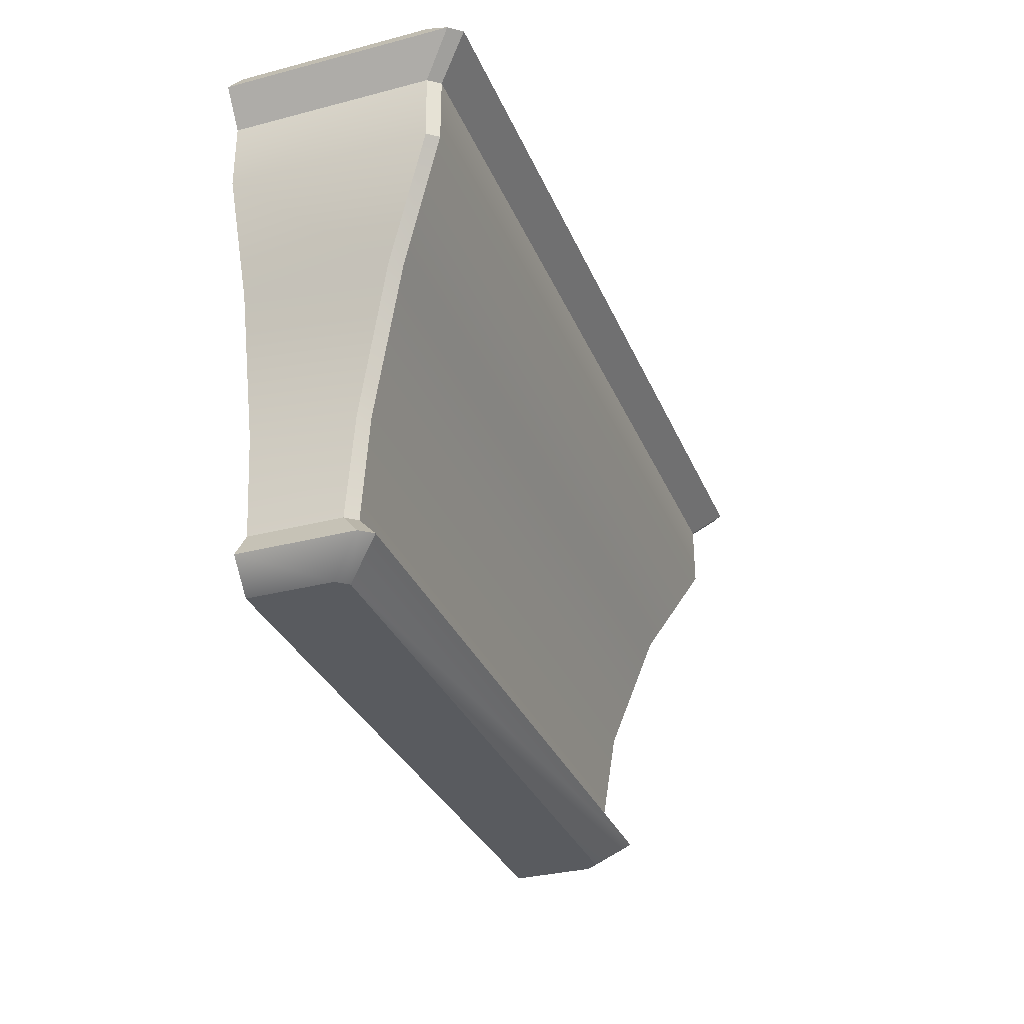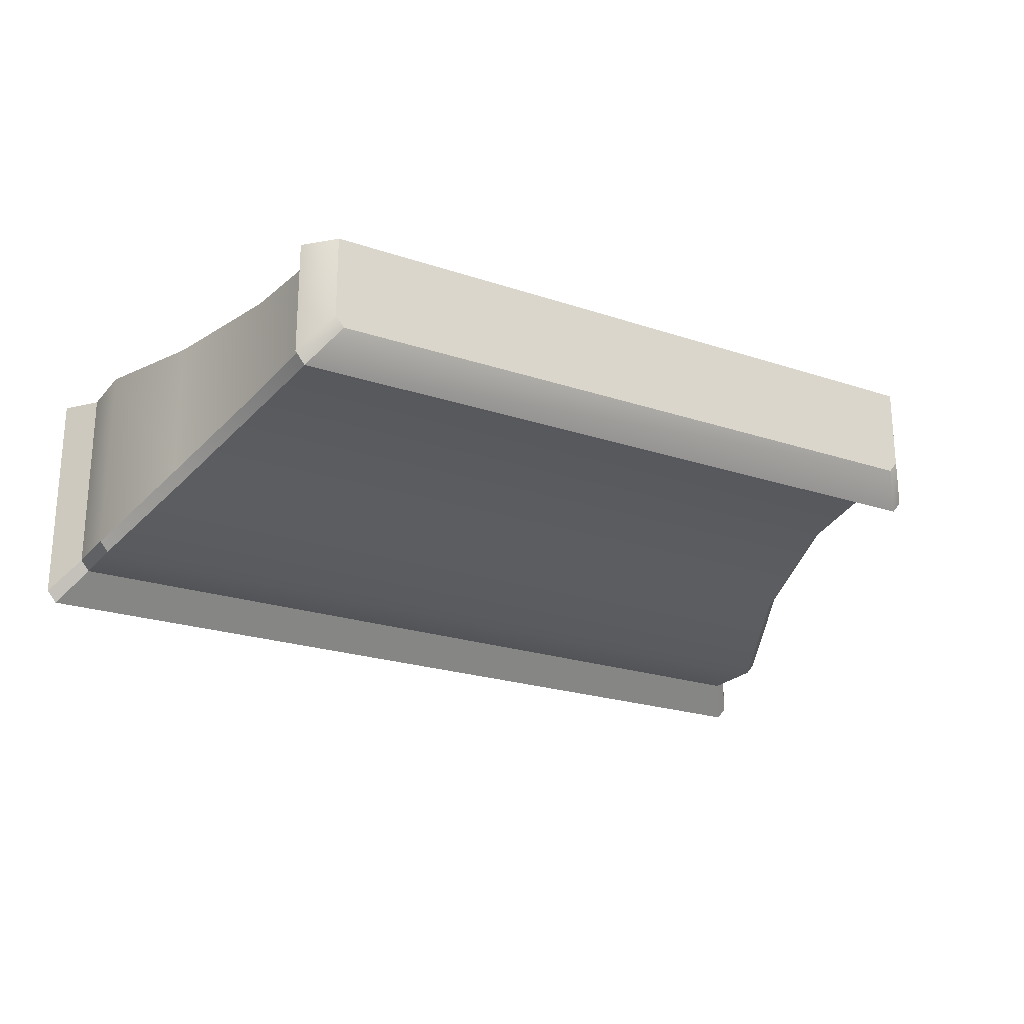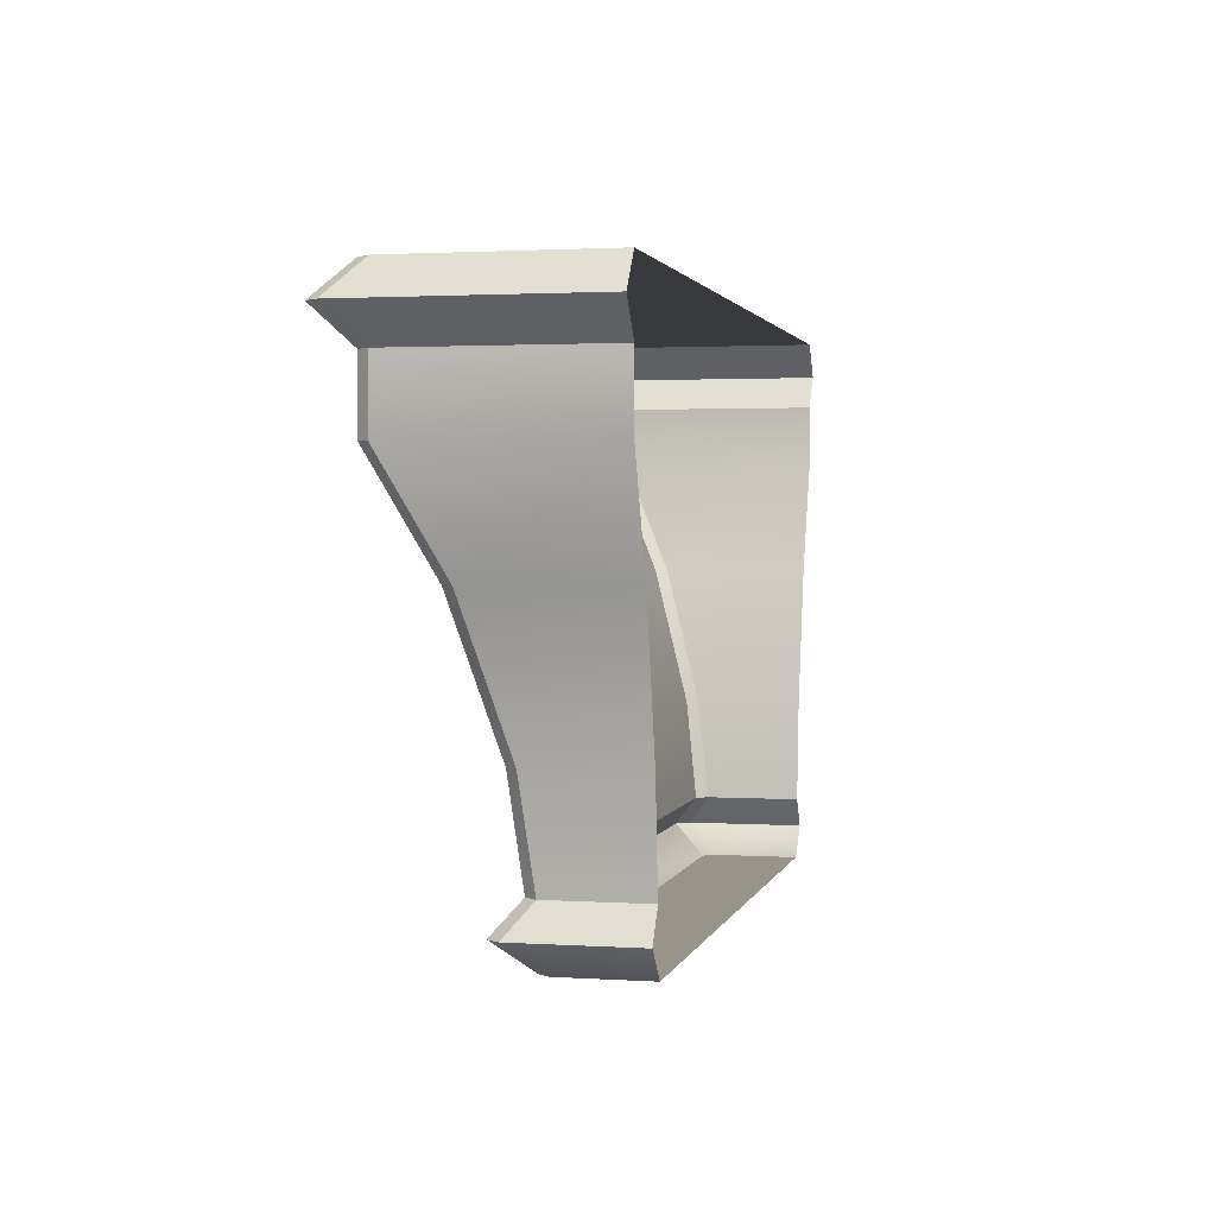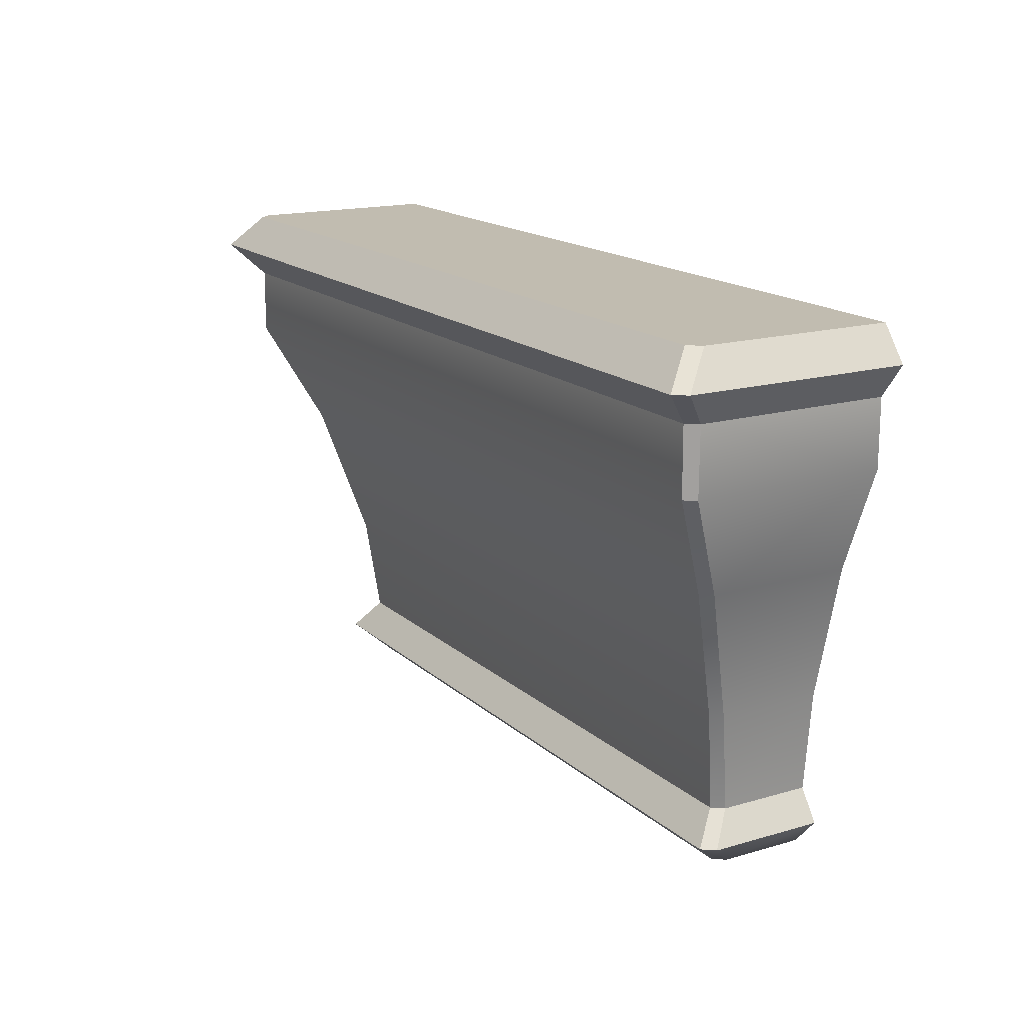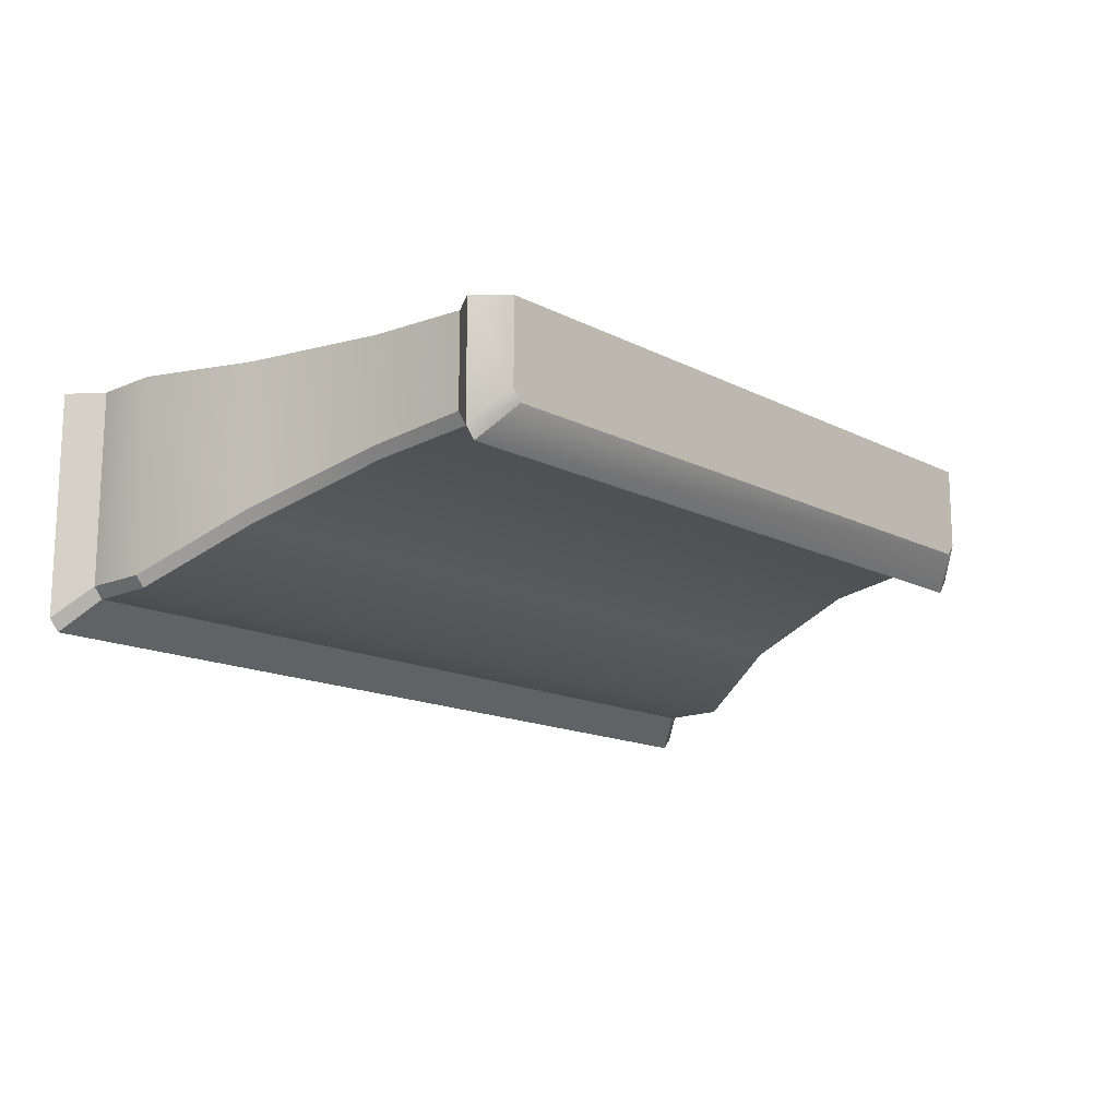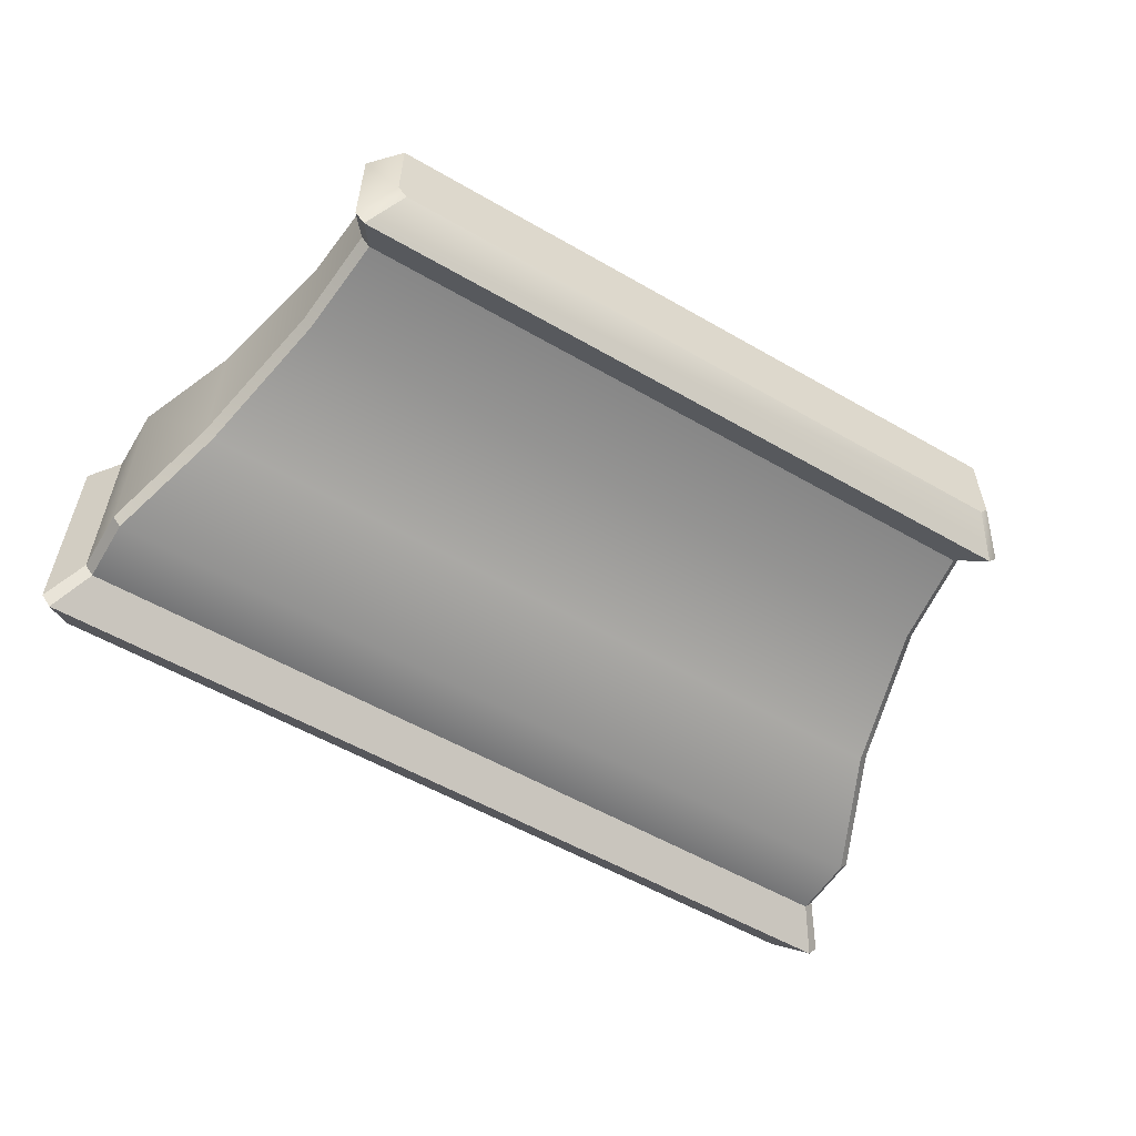
<metadata>
{"format":"obj","ext":"obj","renderer":"f3d","projection":"perspective","resolution":1024,"background":"white","views":[{"elev":-32.0,"azim":110.2,"up":"+Y"},{"elev":-22.8,"azim":-29.8,"up":"+Z"},{"elev":1.8,"azim":-77.1,"up":"+Y"},{"elev":16.6,"azim":-120.7,"up":"+Y"},{"elev":-14.9,"azim":-47.4,"up":"+Z"},{"elev":-56.3,"azim":-31.1,"up":"+Z"}]}
</metadata>
<code>
o sponza_102
v -27.1 18.27 57.55
v -27.1 18.27 57
v -22.55 18.27 57
v -22.55 18.27 57.55
v -22.62 18.27 56.92
v -27.04 18.27 56.92
v -22.51 18.65 56.94
v -22.45 19.3 56.86
v -22.45 19.3 57.55
v -22.51 18.65 57.55
v -27.16 19.3 56.79
v -22.5 19.3 56.79
v -22.57 18.65 56.86
v -27.09 18.65 56.86
v -27.64 20.89 56.19
v -27.64 21.32 56.19
v -22.02 21.32 56.19
v -22.02 20.89 56.19
v -27.7 20.89 57.55
v -27.7 21.32 57.55
v -27.7 21.32 56.27
v -27.7 20.89 56.26
v -22.55 18.27 57
v -22.38 18.46 56.78
v -22.38 18.46 57.55
v -22.55 18.27 57.55
v -27.22 18.46 56.7
v -22.44 18.46 56.7
v -22.62 18.27 56.92
v -27.04 18.27 56.92
v -22.51 18.65 56.94
v -22.51 18.65 57.55
v -22.38 18.46 57.55
v -22.38 18.46 56.78
v -27.09 18.65 56.86
v -22.57 18.65 56.86
v -22.44 18.46 56.7
v -27.22 18.46 56.7
v -21.96 21.32 56.27
v -21.79 21.54 56.07
v -21.79 21.54 57.55
v -21.96 21.32 57.55
v -27.8 21.54 55.99
v -21.86 21.54 55.99
v -22.02 21.32 56.19
v -27.64 21.32 56.19
v -21.96 21.76 56.27
v -21.96 21.76 57.55
v -21.79 21.54 57.55
v -21.79 21.54 56.07
v -27.63 21.76 56.19
v -22.03 21.76 56.19
v -21.86 21.54 55.99
v -27.8 21.54 55.99
v -22.23 20.2 56.6
v -21.96 20.89 56.26
v -21.96 20.89 57.55
v -22.23 20.2 57.55
v -22.29 20.2 56.52
v -27.37 20.2 56.52
v -22.45 19.3 56.86
v -22.51 18.65 56.94
v -22.57 18.65 56.86
v -22.5 19.3 56.79
v -27.09 18.65 56.86
v -27.15 18.65 56.94
v -27.21 19.3 56.86
v -27.16 19.3 56.79
v -22.02 20.89 56.19
v -22.02 21.32 56.19
v -21.96 21.32 56.27
v -21.96 20.89 56.26
v -27.7 20.89 56.26
v -27.7 21.32 56.27
v -27.64 21.32 56.19
v -27.64 20.89 56.19
v -22.57 18.65 56.86
v -22.51 18.65 56.94
v -22.38 18.46 56.78
v -22.44 18.46 56.7
v -27.09 18.65 56.86
v -27.22 18.46 56.7
v -27.28 18.46 56.78
v -27.15 18.65 56.94
v -22.38 18.46 56.78
v -22.55 18.27 57
v -22.62 18.27 56.92
v -22.44 18.46 56.7
v -27.28 18.46 56.78
v -27.22 18.46 56.7
v -27.04 18.27 56.92
v -27.1 18.27 57
v -22.02 21.32 56.19
v -21.86 21.54 55.99
v -21.79 21.54 56.07
v -21.96 21.32 56.27
v -27.64 21.32 56.19
v -27.7 21.32 56.27
v -27.86 21.54 56.07
v -27.8 21.54 55.99
v -21.79 21.54 56.07
v -21.86 21.54 55.99
v -22.03 21.76 56.19
v -21.96 21.76 56.27
v -27.86 21.54 56.07
v -27.7 21.76 56.27
v -27.63 21.76 56.19
v -27.8 21.54 55.99
v -22.29 20.2 56.52
v -22.02 20.89 56.19
v -21.96 20.89 56.26
v -22.23 20.2 56.6
v -27.37 20.2 56.52
v -27.43 20.2 56.6
v -27.7 20.89 56.26
v -27.64 20.89 56.19
v -21.96 21.76 57.55
v -21.96 21.76 56.27
v -22.03 21.76 56.19
v -27.7 21.76 56.27
v -27.63 21.76 56.19
v -27.7 21.76 57.55
v -27.21 19.3 57.55
v -27.21 19.3 56.86
v -27.15 18.65 56.94
v -27.15 18.65 57.55
v -21.96 21.32 56.27
v -21.96 21.32 57.55
v -27.28 18.46 57.55
v -27.1 18.27 57.55
v -27.28 18.46 57.55
v -27.15 18.65 57.55
v -27.15 18.65 56.94
v -27.28 18.46 56.78
v -27.86 21.54 57.55
v -27.86 21.54 56.07
v -27.7 21.32 56.27
v -27.7 21.32 57.55
v -27.86 21.54 57.55
v -27.7 21.76 57.55
v -27.7 21.76 56.27
v -27.86 21.54 56.07
v -27.43 20.2 56.6
v -27.43 20.2 57.55
f 1 2 3
f 1 3 4
f 5 3 2
f 5 2 6
f 7 8 9
f 7 9 10
f 11 12 13
f 11 13 14
f 15 16 17
f 15 17 18
f 19 20 21
f 19 21 22
f 23 24 25
f 23 25 26
f 27 28 29
f 27 29 30
f 31 32 33
f 31 33 34
f 35 36 37
f 35 37 38
f 39 40 41
f 39 41 42
f 43 44 45
f 43 45 46
f 47 48 49
f 47 49 50
f 51 52 53
f 51 53 54
f 55 56 57
f 55 57 58
f 15 18 59
f 15 59 60
f 8 55 58
f 8 58 9
f 60 59 12
f 60 12 11
f 61 62 63
f 61 63 64
f 65 66 67
f 65 67 68
f 69 70 71
f 69 71 72
f 73 74 75
f 73 75 76
f 77 78 79
f 77 79 80
f 81 82 83
f 81 83 84
f 85 86 87
f 85 87 88
f 89 90 91
f 89 91 92
f 93 94 95
f 93 95 96
f 97 98 99
f 97 99 100
f 101 102 103
f 101 103 104
f 105 106 107
f 105 107 108
f 109 110 111
f 109 111 112
f 113 114 115
f 113 115 116
f 64 109 112
f 64 112 61
f 68 67 114
f 68 114 113
f 117 118 119
f 117 119 120
f 119 121 120
f 122 117 120
f 123 124 125
f 123 125 126
f 57 56 127
f 57 127 128
f 129 89 92
f 129 92 130
f 131 132 133
f 131 133 134
f 135 136 137
f 135 137 138
f 139 140 141
f 139 141 142
f 19 22 143
f 19 143 144
f 144 143 124
f 144 124 123

</code>
